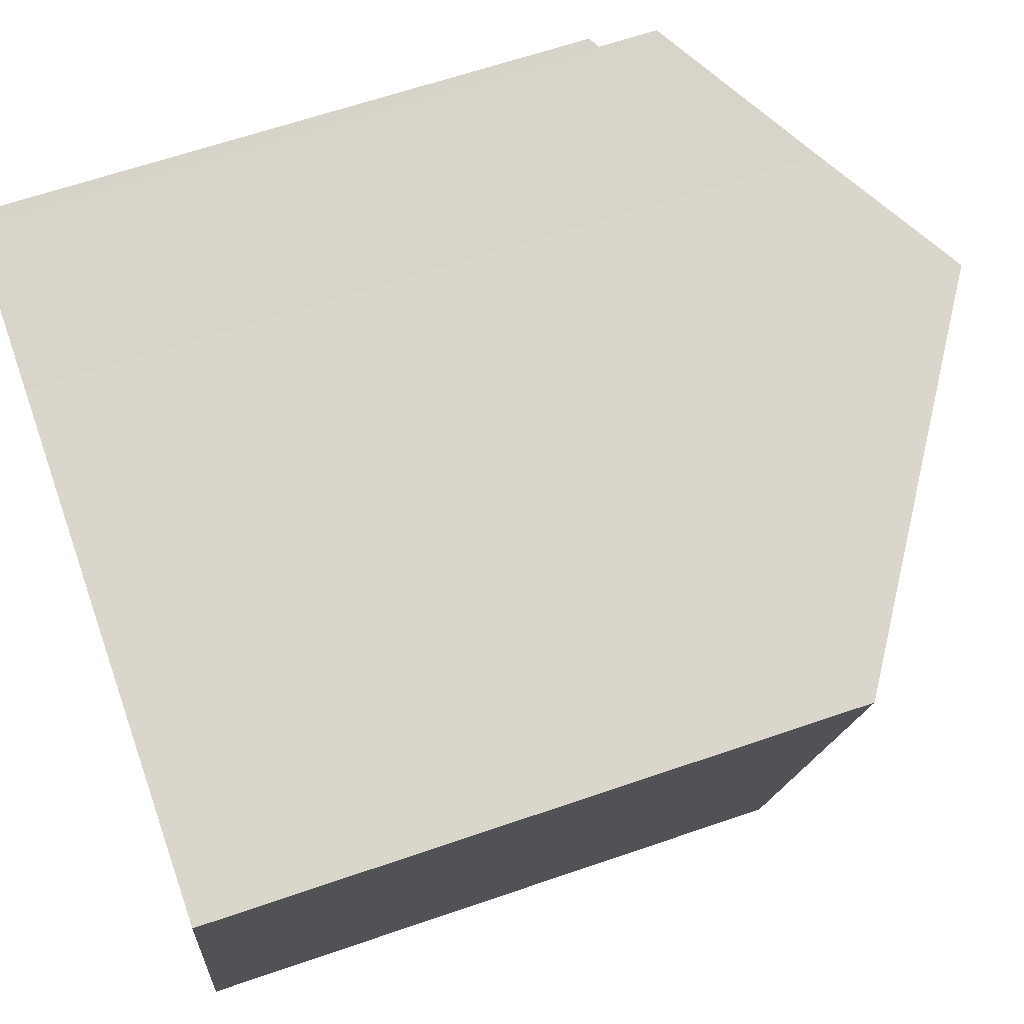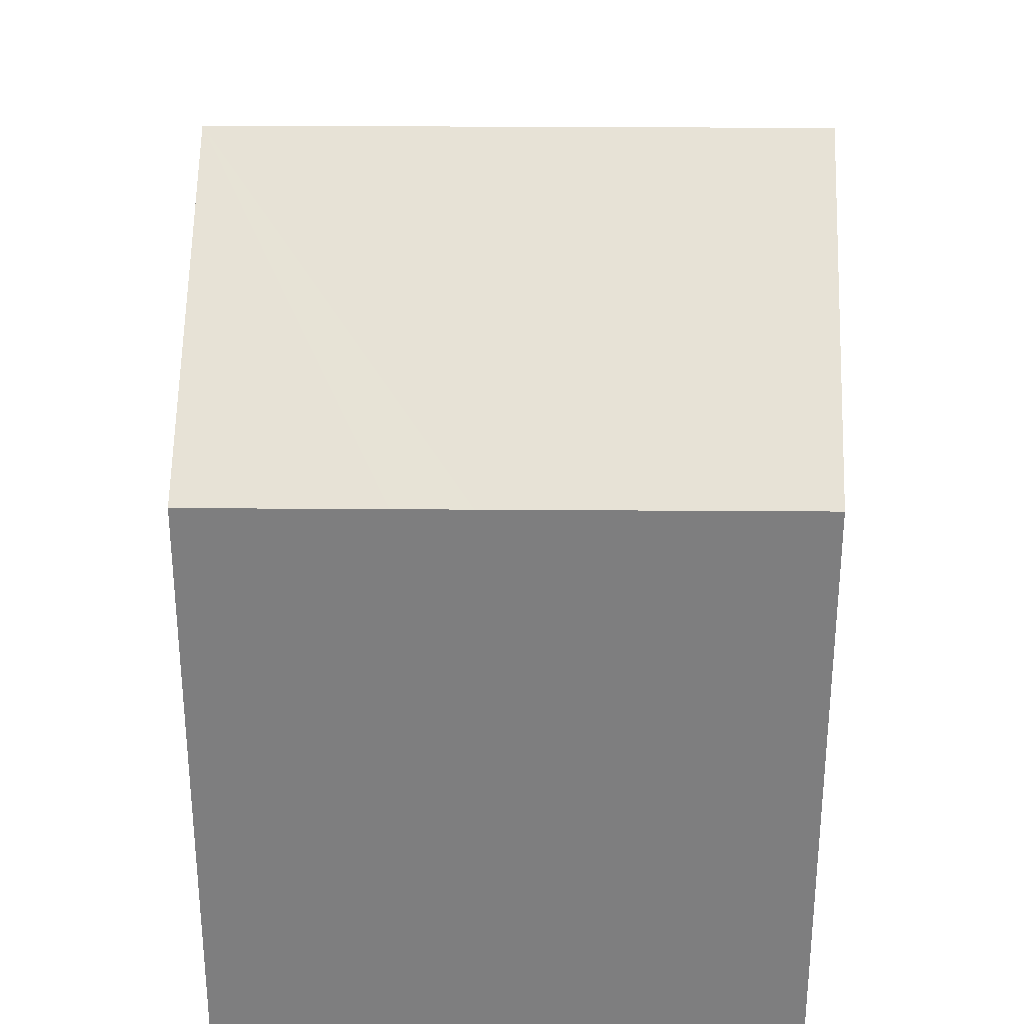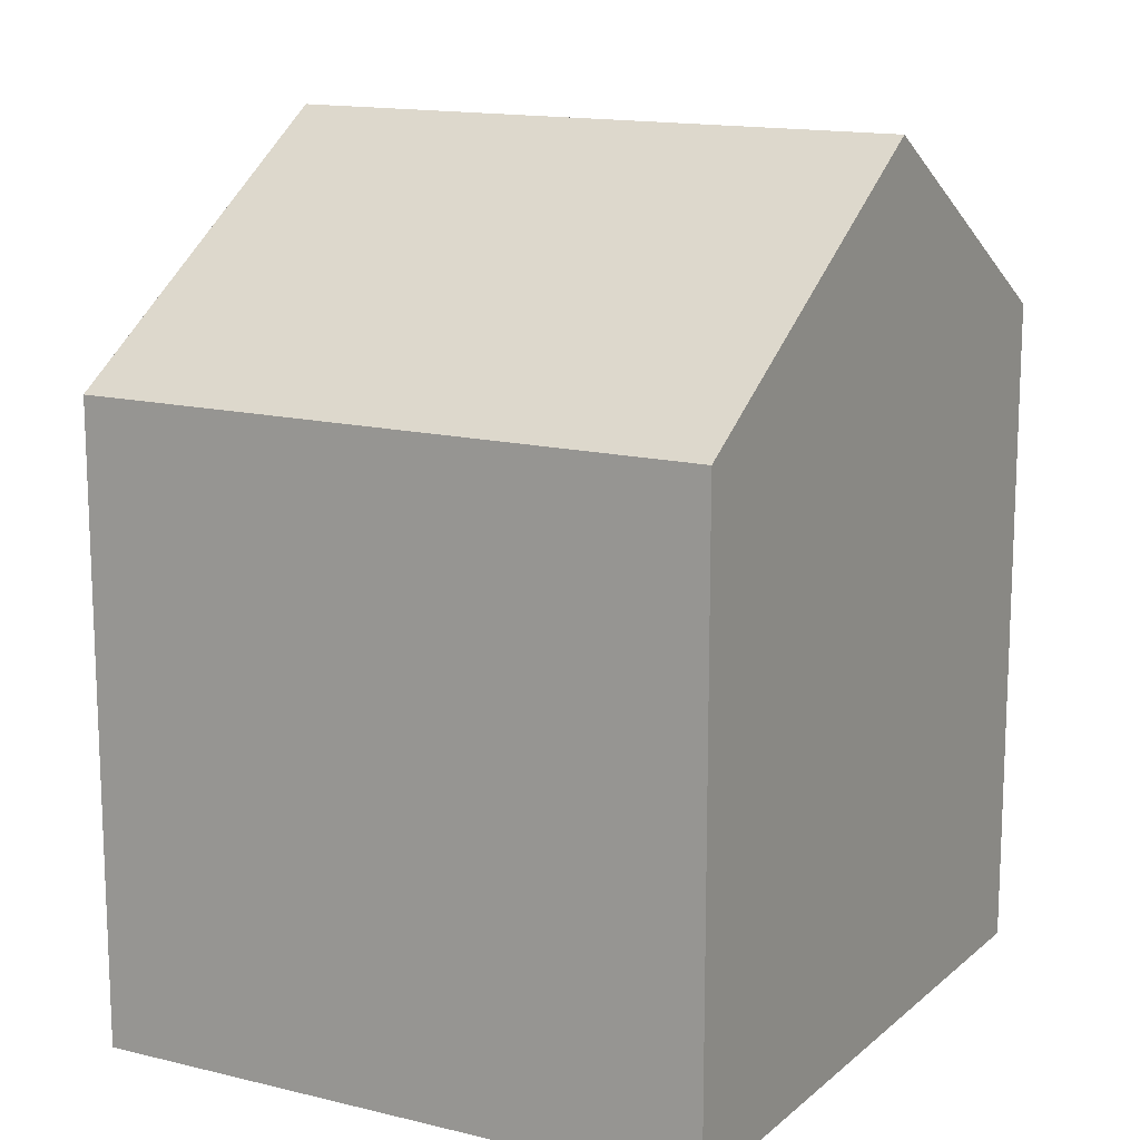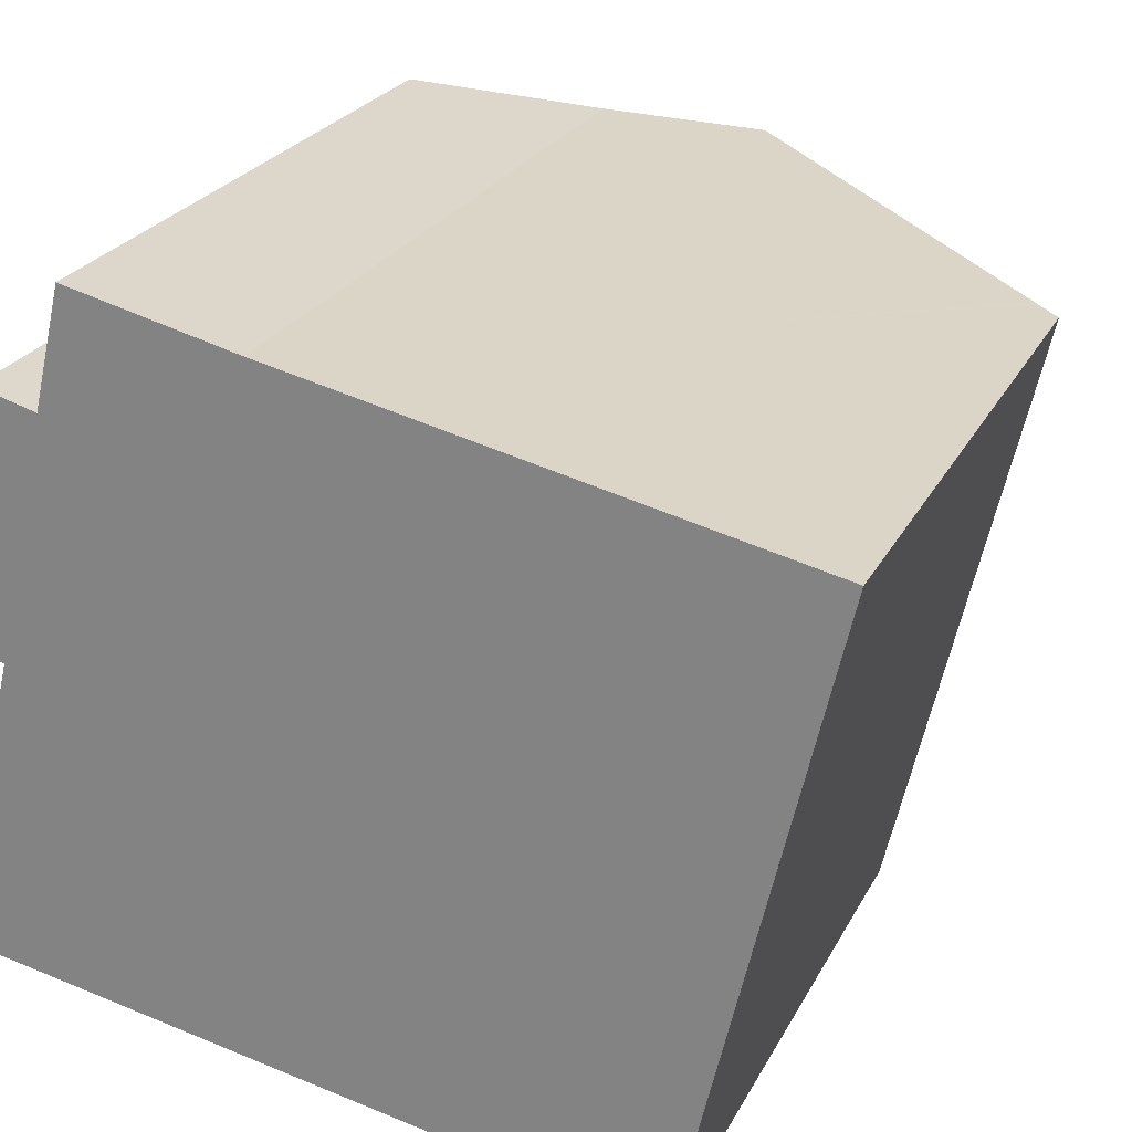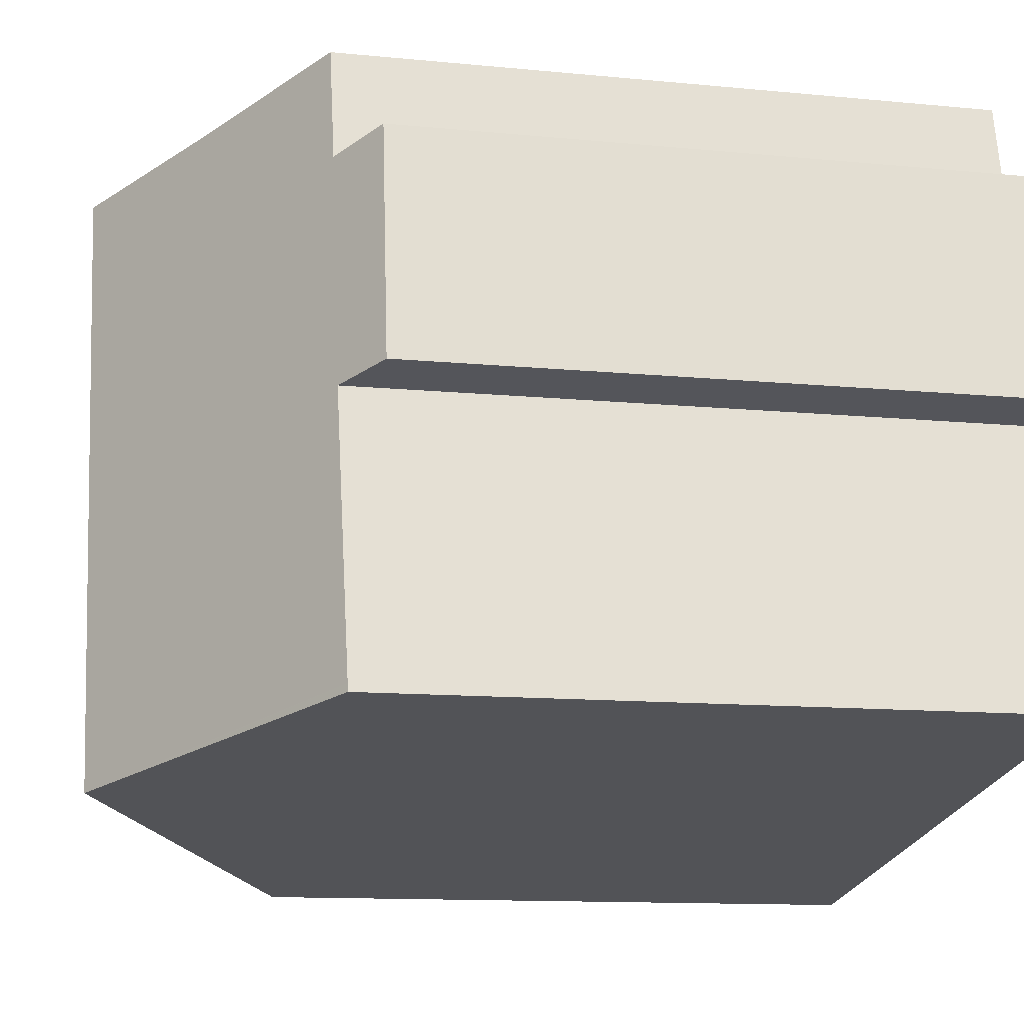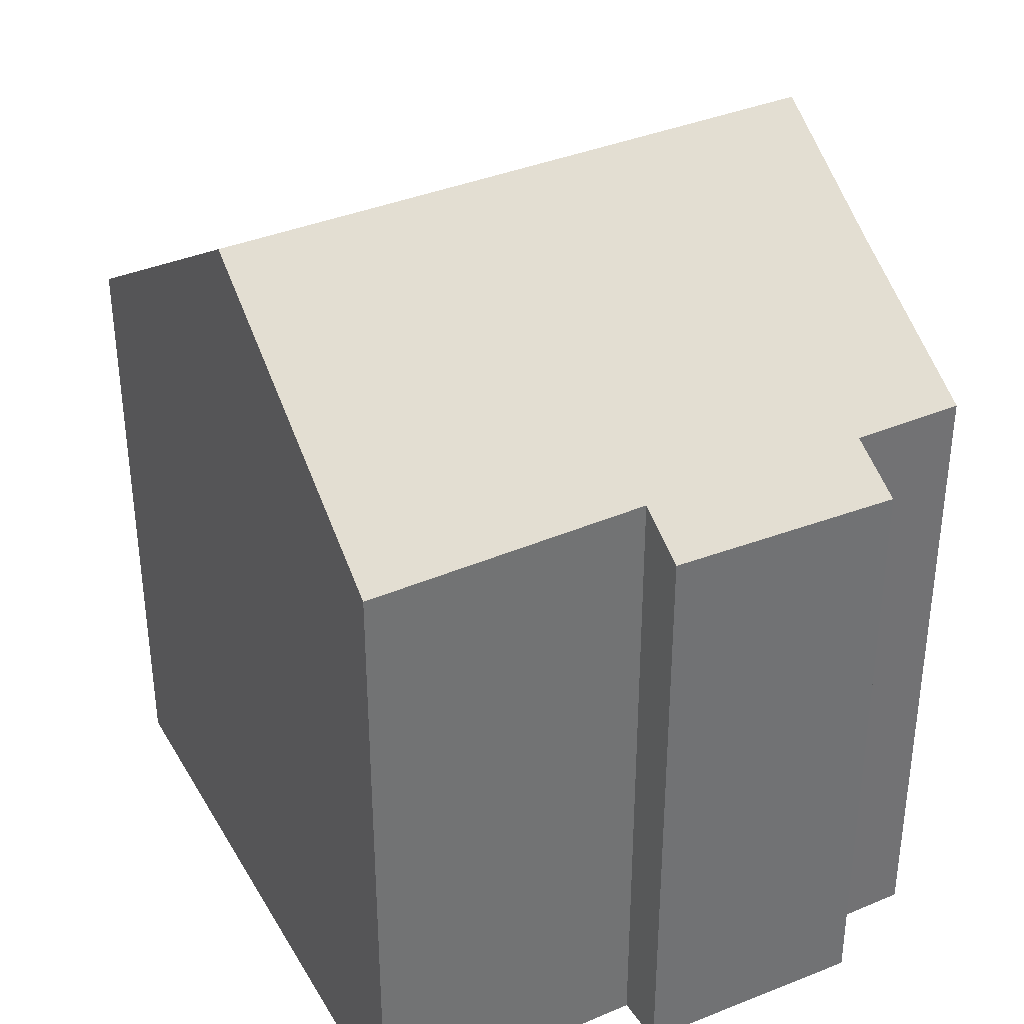
<metadata>
{"format":"obj","ext":"obj","renderer":"f3d","projection":"perspective","resolution":1024,"background":"white","views":[{"elev":62.4,"azim":70.6,"up":"+Z"},{"elev":30.5,"azim":103.7,"up":"+Y"},{"elev":14.6,"azim":131.3,"up":"+Y"},{"elev":24.0,"azim":21.5,"up":"+Z"},{"elev":-11.8,"azim":-103.4,"up":"+Z"},{"elev":36.5,"azim":-105.6,"up":"+Y"}]}
</metadata>
<code>
v  12.35 12.36 -2.446
v  14.16 12.15 3.85
v  12.68 12.15 -2.512
v  5.812 16.55 -1.151
v  8.559 16.55 10.64
v  14.5 12.15 5.311
v  14.51 12.15 5.337
v  14.93 12.45 9.229
v  15.39 12.15 9.126
v  14.87 12.48 9.241
v  5.874 14.82 11.24
v  2.273 12.81 9.842
v  2.776 12.81 12
v  0.289 12.19 5.668
v  1.209 12.12 10.14
v  1.296 12.84 5.42
v  0.036 12.82 0.151
v  4.686 15.83 -0.928
v  0 12.82 7.852e-16
v  5.874 -6.881e-16 11.24
v  2.776 -7.348e-16 12
v  15.39 -5.588e-16 9.126
v  8.559 -6.516e-16 10.64
v  14.87 -5.658e-16 9.241
v  14.93 -5.651e-16 9.229
v  2.273 -6.026e-16 9.842
v  1.209 -6.211e-16 10.14
v  14.16 -2.357e-16 3.85
v  12.68 1.538e-16 -2.512
v  14.5 -3.252e-16 5.311
v  14.51 -3.268e-16 5.337
v  0 0 0
v  12.35 1.498e-16 -2.446
v  5.812 7.048e-17 -1.151
v  4.686 5.682e-17 -0.928
v  1.296 -3.319e-16 5.42
v  0.289 -3.471e-16 5.668
v  0.036 -9.246e-18 0.151
g defaultobject
f 1 2 3
f 2 1 4
f 2 4 5
f 2 5 6
f 6 5 7
f 7 5 8
f 7 8 9
f 8 5 10
f 11 12 13
f 12 11 5
f 12 14 15
f 14 12 5
f 14 5 16
f 16 5 4
f 16 4 17
f 17 4 18
f 17 18 19
f 13 20 11
f 20 13 21
f 11 10 5
f 10 11 20
f 10 20 8
f 8 20 9
f 9 20 22
f 22 20 23
f 22 23 24
f 22 24 25
f 15 26 12
f 26 15 27
f 22 7 9
f 7 22 6
f 6 22 2
f 2 22 3
f 3 22 28
f 3 28 29
f 28 22 30
f 30 22 31
f 1 18 4
f 18 1 3
f 18 3 29
f 18 29 19
f 19 29 32
f 32 29 33
f 32 33 34
f 32 34 35
f 36 14 16
f 14 36 37
f 32 17 19
f 17 32 16
f 16 32 36
f 36 32 38
f 37 15 14
f 15 37 27
f 26 13 12
f 13 26 21
f 35 38 32
f 38 35 36
f 36 35 34
f 36 27 37
f 27 36 34
f 27 34 33
f 27 33 26
f 26 33 21
f 21 33 20
f 20 33 29
f 20 29 28
f 20 28 23
f 23 28 24
f 24 28 30
f 24 30 31
f 24 31 25
f 25 31 22

</code>
